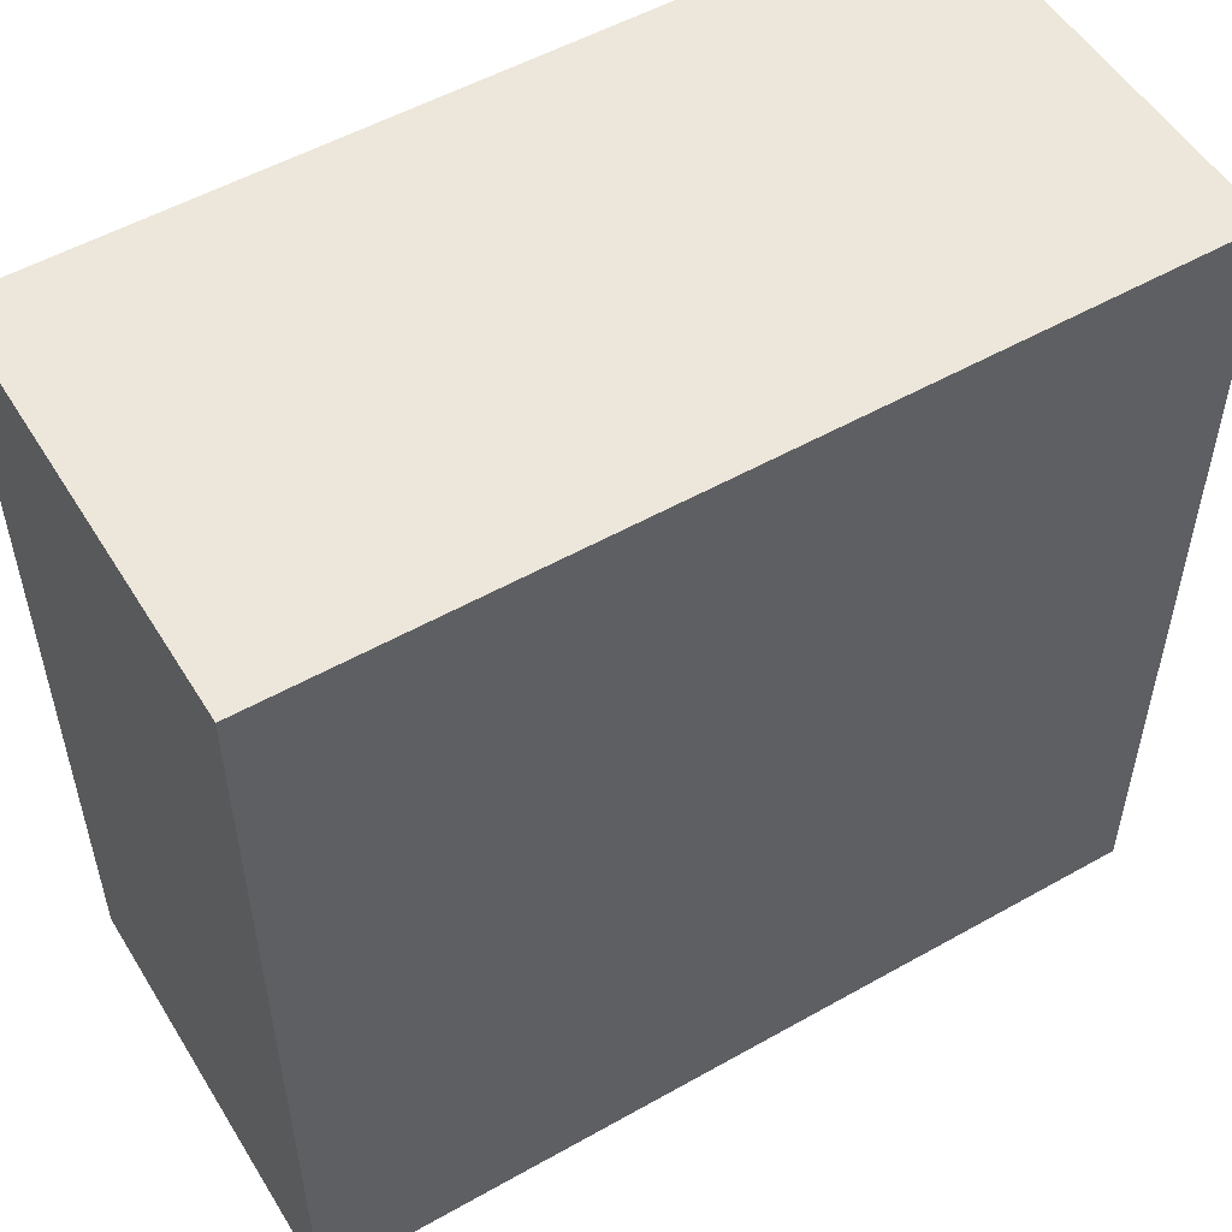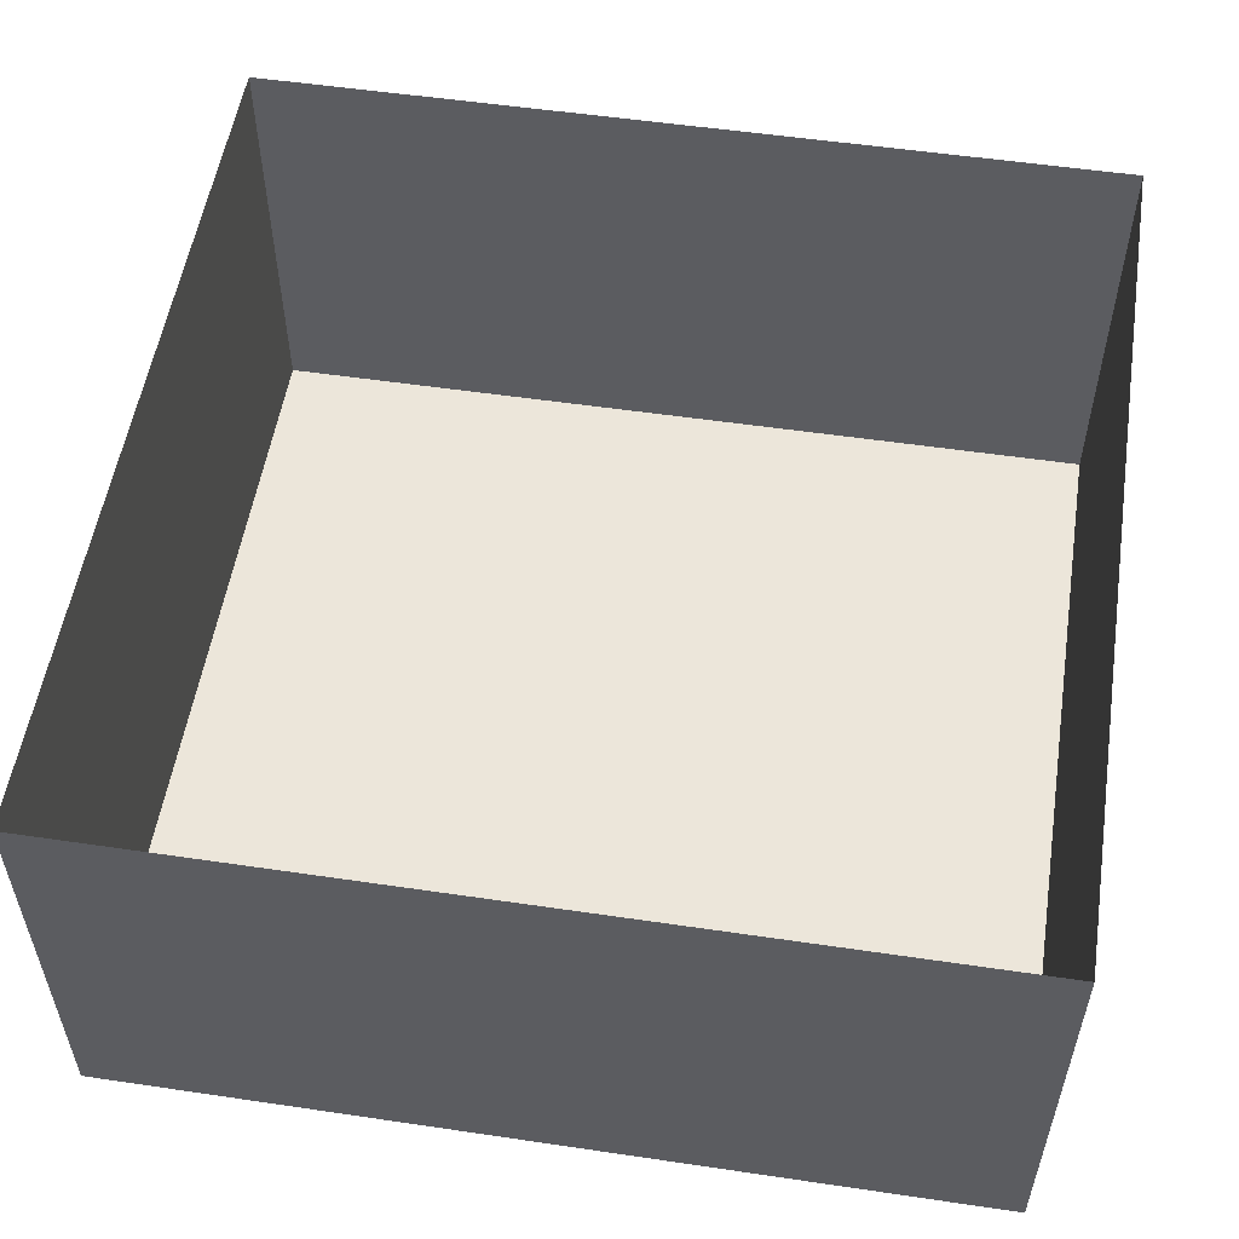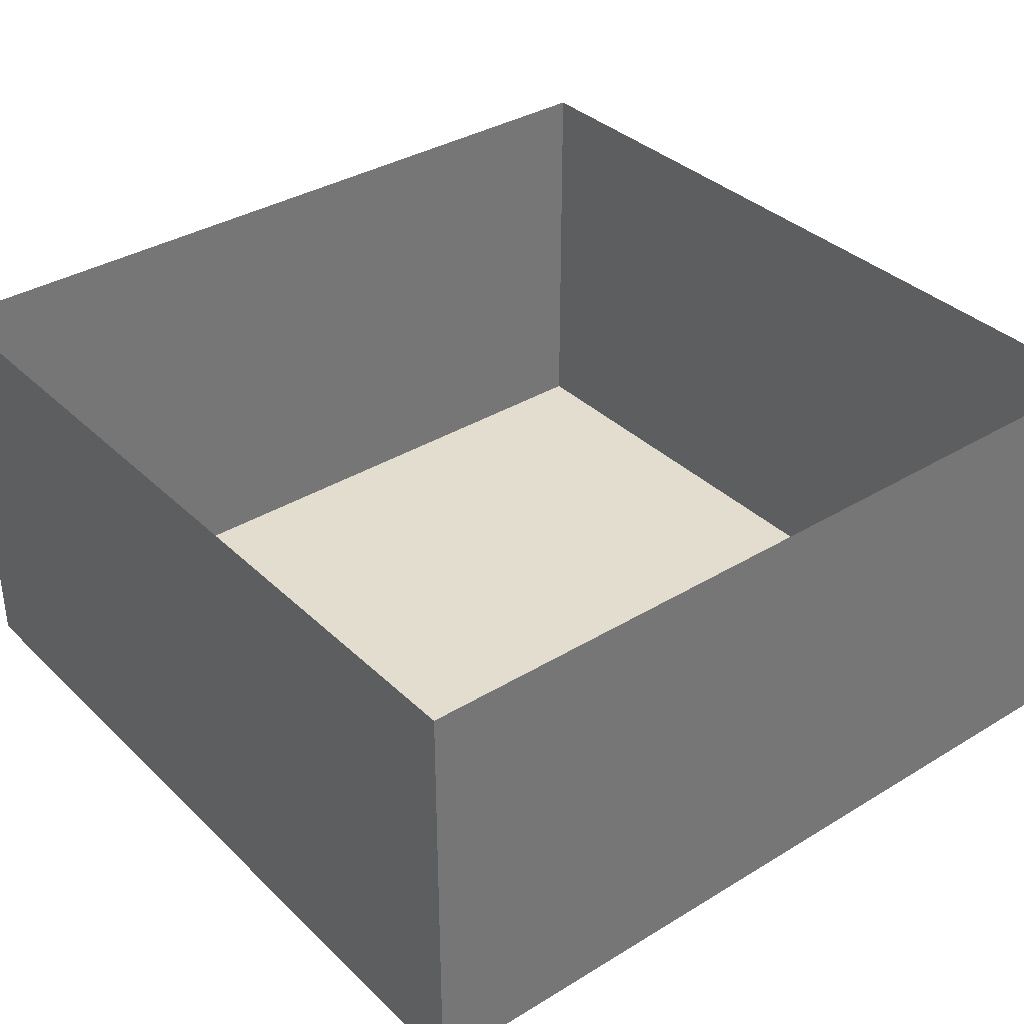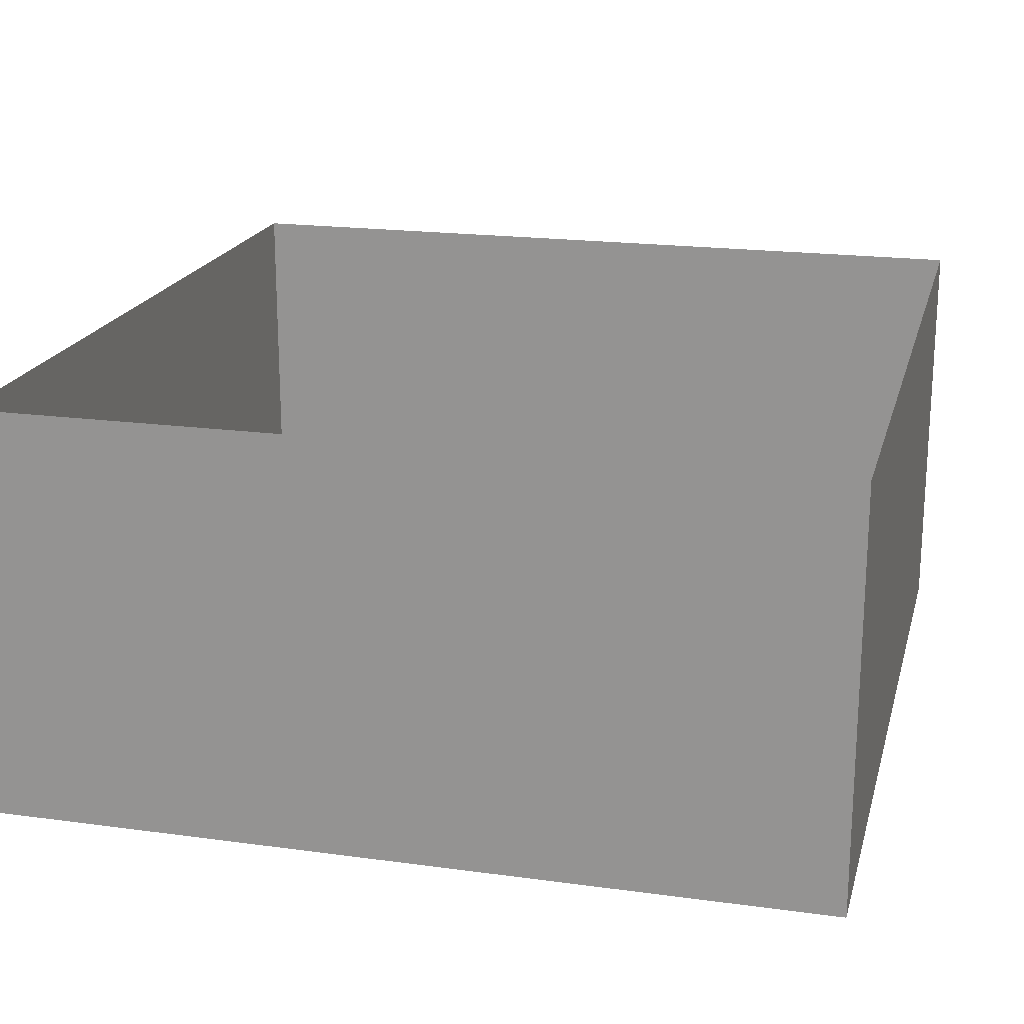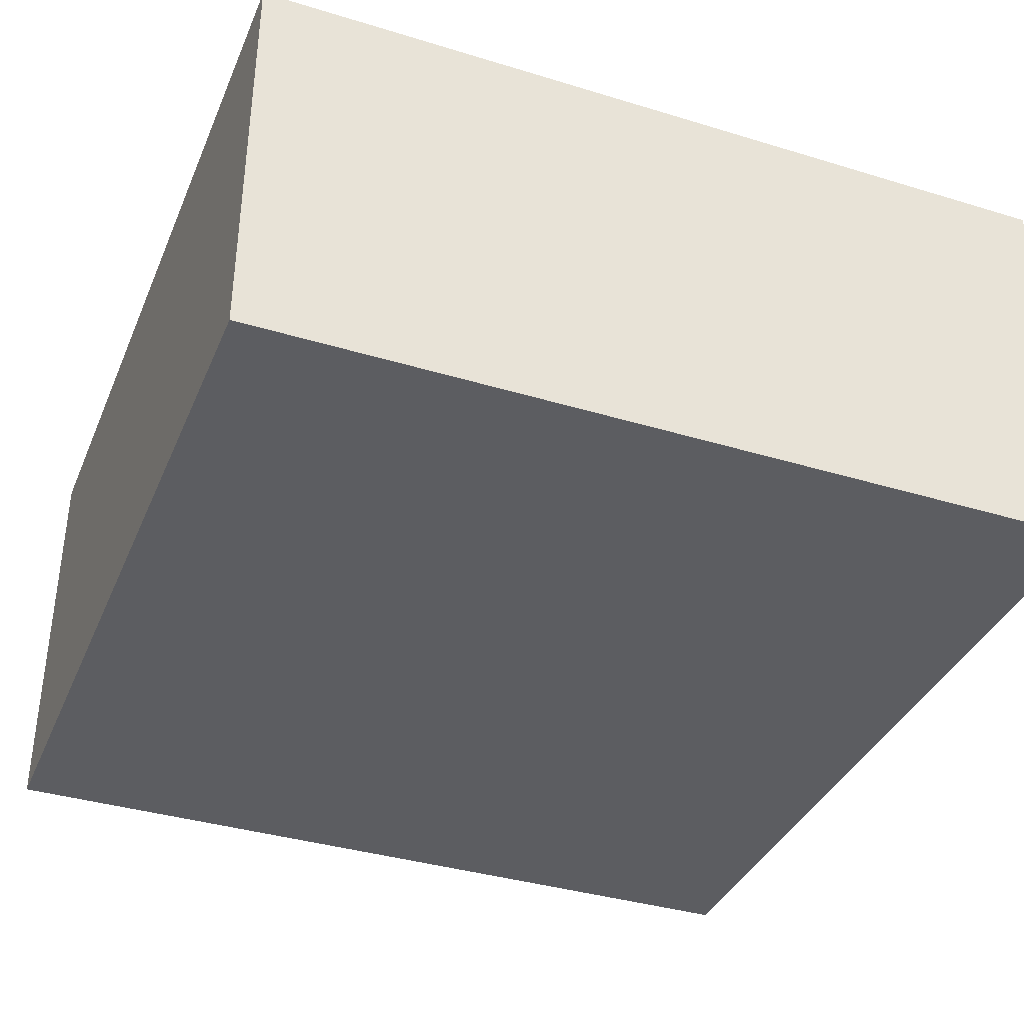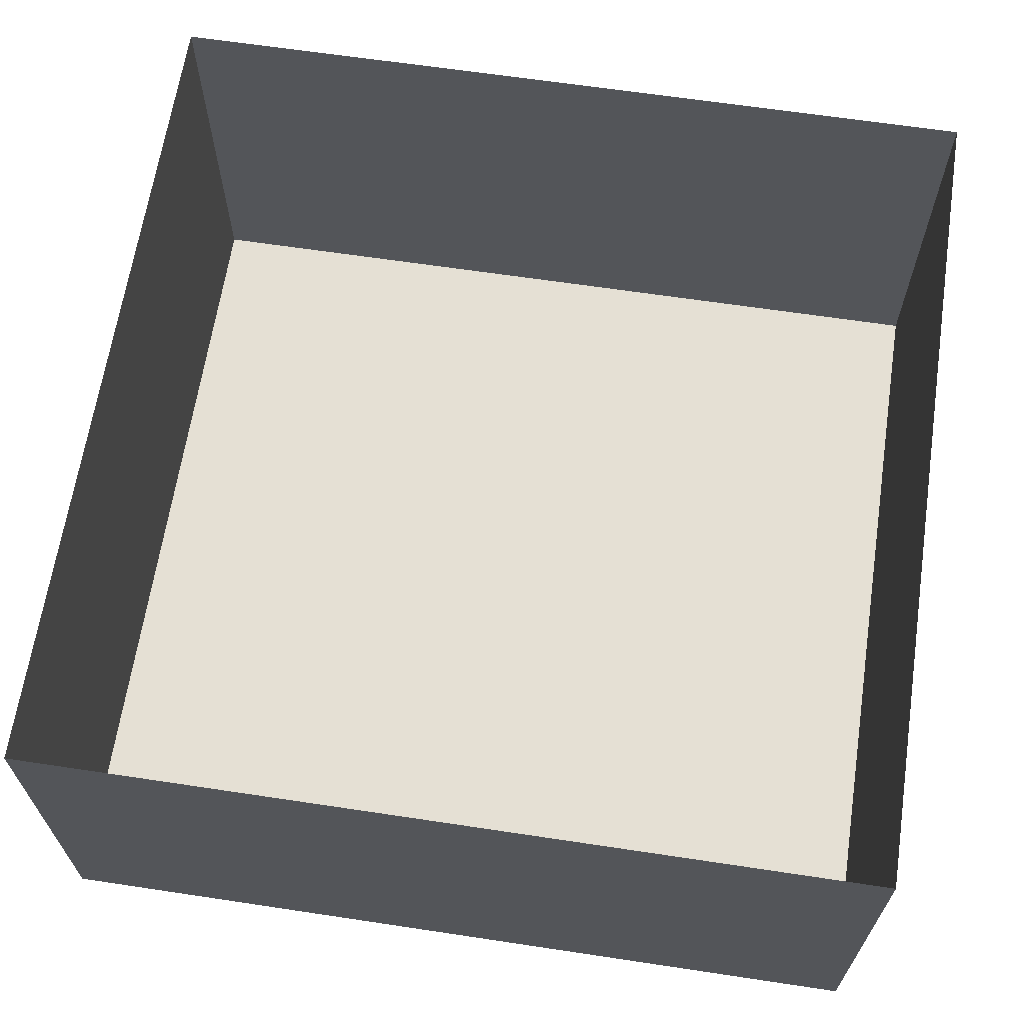
<metadata>
{"format":"obj","ext":"obj","renderer":"f3d","projection":"perspective","resolution":1024,"background":"white","views":[{"elev":53.3,"azim":-31.1,"up":"+Z"},{"elev":54.3,"azim":-81.1,"up":"+Y"},{"elev":35.5,"azim":51.2,"up":"+Y"},{"elev":19.6,"azim":-75.8,"up":"+Y"},{"elev":-37.2,"azim":158.6,"up":"+Y"},{"elev":65.2,"azim":98.6,"up":"+Y"}]}
</metadata>
<code>
o 큐브
v -0.1 0 0.1
v -0.1 0 -0.1
v -0.1 0.2 -0.1
v 0.1 0 0.1
v 0.1 0 -0.1
v 0.1 0.2 -0.1
v -0.1 0.1 -0.1
v 0.1 0.1 -0.1
v 0.1 0.1 0.1
v -0.1 0.1 0.1
f 1 10 7 2
f 2 7 8 5
f 5 8 9 4
f 4 9 10 1
f 2 5 4 1
l 3 6

</code>
